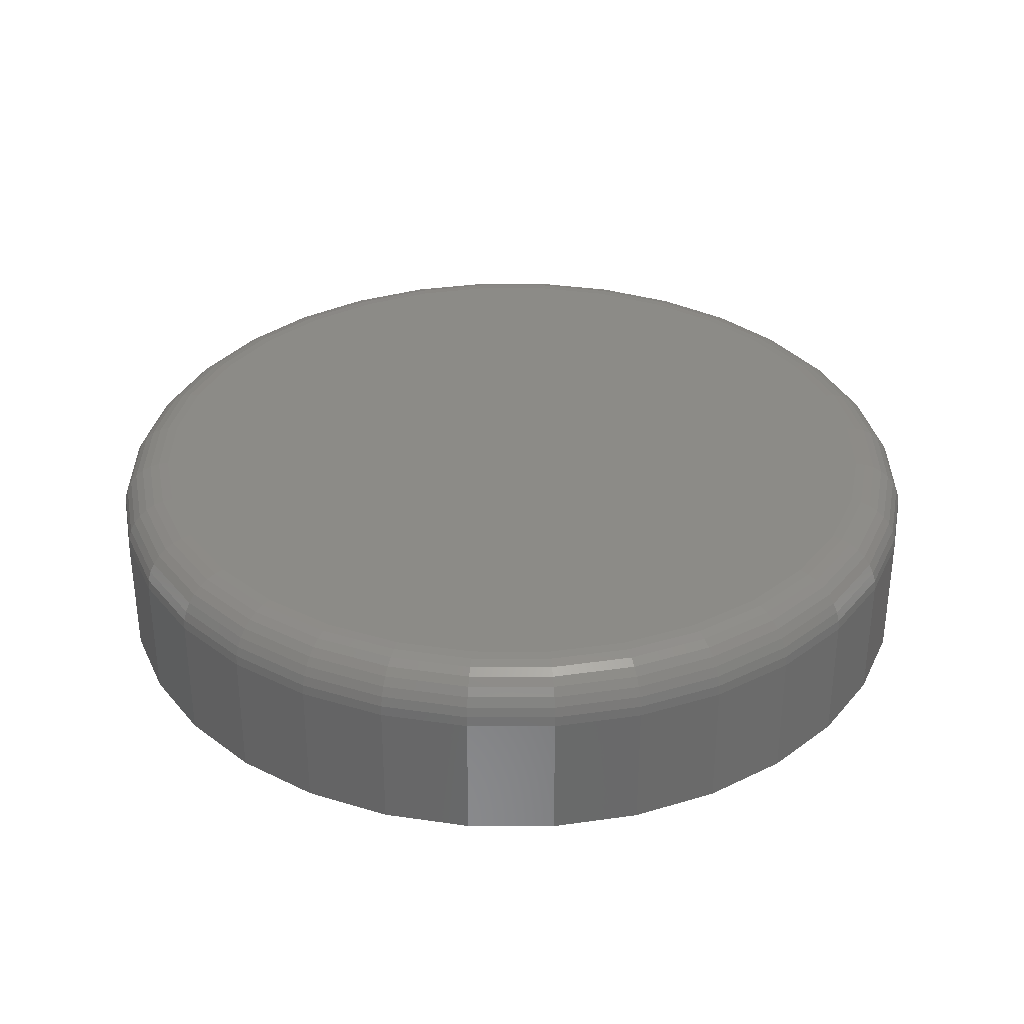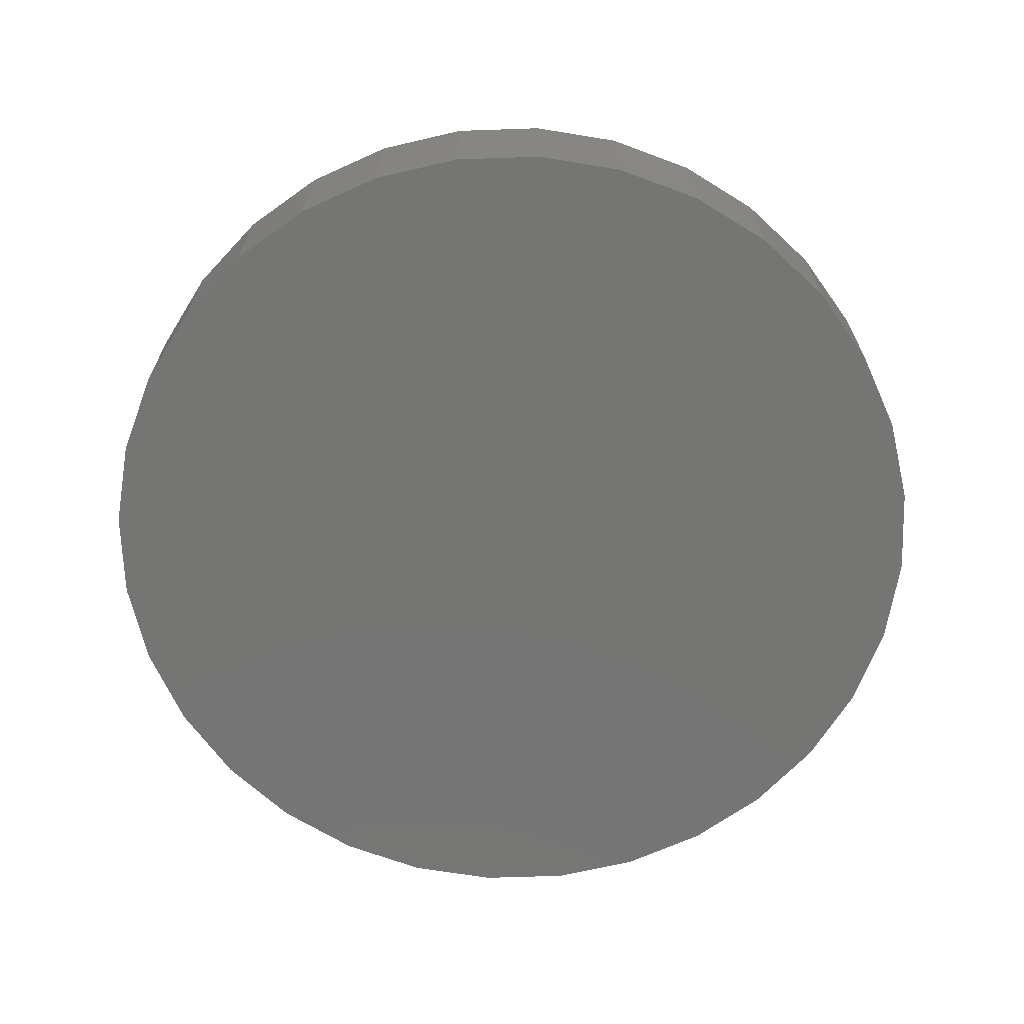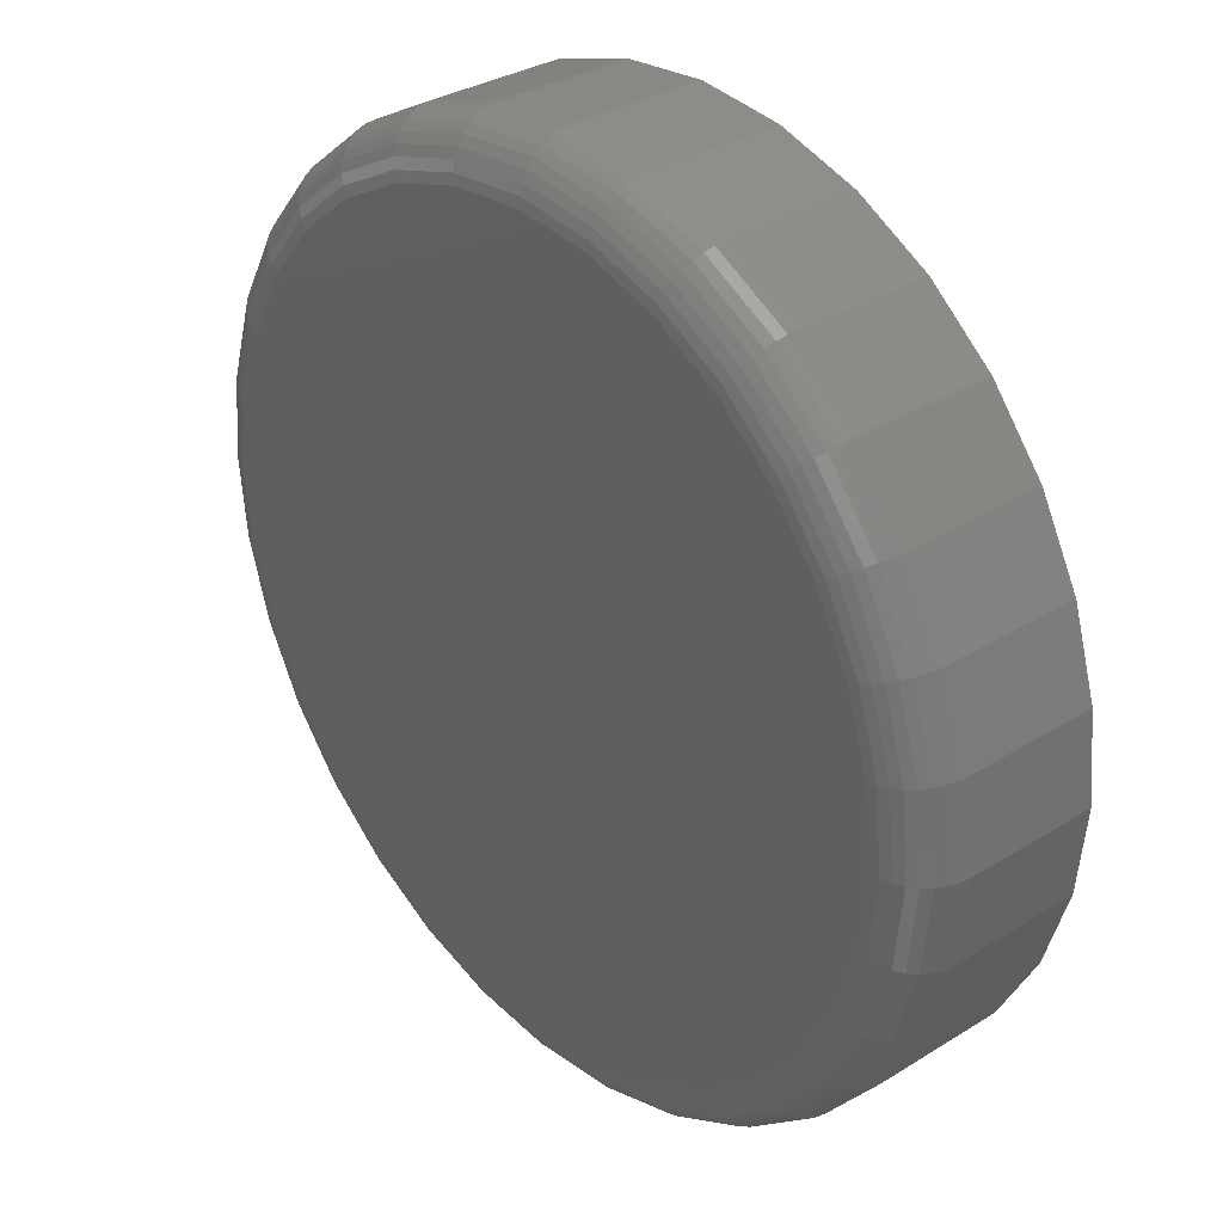
<metadata>
{"format":"stl","ext":"stl","renderer":"f3d","projection":"perspective","resolution":1024,"background":"white","views":[{"elev":33.5,"azim":62.0,"up":"+Z"},{"elev":-67.2,"azim":-26.2,"up":"+Z"},{"elev":32.4,"azim":49.1,"up":"+Y"}]}
</metadata>
<code>
# stl→obj: 320 verts, 636 faces
v 0.2093 0.3476 0.05469
v 0.2548 0.3476 0.05469
v 0.2321 0.3498 0.05469
v 0.1874 0.341 0.05469
v 0.2767 0.341 0.05469
v 0.1673 0.3302 0.05469
v 0.2969 0.3302 0.05469
v 0.2969 0.1363 0.05469
v 0.1874 0.1255 0.05469
v 0.2767 0.1255 0.05469
v 0.2093 0.1189 0.05469
v 0.2548 0.1189 0.05469
v 0.2321 0.1166 0.05469
v 0.3145 0.3157 0.05469
v 0.1496 0.3157 0.05469
v 0.329 0.298 0.05469
v 0.1351 0.298 0.05469
v 0.3398 0.2778 0.05469
v 0.1243 0.2778 0.05469
v 0.3464 0.256 0.05469
v 0.1177 0.256 0.05469
v 0.3487 0.2332 0.05469
v 0.1155 0.2332 0.05469
v 0.3464 0.2105 0.05469
v 0.1177 0.2105 0.05469
v 0.3398 0.1886 0.05469
v 0.1243 0.1886 0.05469
v 0.329 0.1684 0.05469
v 0.1351 0.1684 0.05469
v 0.3145 0.1508 0.05469
v 0.1496 0.1508 0.05469
v 0.1673 0.1363 0.05469
v 0.3643 0.2332 0
v 0.3643 0.2332 0.03906
v 0.3618 0.2074 0
v 0.3618 0.2074 0.03906
v 0.3542 0.1826 0
v 0.3542 0.1826 0.03906
v 0.342 0.1598 0
v 0.342 0.1598 0.03906
v 0.3256 0.1397 0
v 0.3256 0.1397 0.03906
v 0.3055 0.1233 0
v 0.3055 0.1233 0.03906
v 0.2827 0.1111 0
v 0.2827 0.1111 0.03906
v 0.2579 0.1035 0
v 0.2579 0.1035 0.03906
v 0.2321 0.101 0
v 0.2321 0.101 0.03906
v 0.2063 0.1035 0
v 0.2063 0.1035 0.03906
v 0.1815 0.1111 0
v 0.1815 0.1111 0.03906
v 0.1586 0.1233 0
v 0.1586 0.1233 0.03906
v 0.1386 0.1397 0
v 0.1386 0.1397 0.03906
v 0.1221 0.1598 0
v 0.1221 0.1598 0.03906
v 0.1099 0.1826 0
v 0.1099 0.1826 0.03906
v 0.1024 0.2074 0
v 0.1024 0.2074 0.03906
v 0.09984 0.2332 0
v 0.09984 0.2332 0.03906
v 0.1024 0.259 0
v 0.1024 0.259 0.03906
v 0.1099 0.2838 0
v 0.1099 0.2838 0.03906
v 0.1221 0.3067 0
v 0.1221 0.3067 0.03906
v 0.1386 0.3267 0
v 0.1386 0.3267 0.03906
v 0.1586 0.3432 0
v 0.1586 0.3432 0.03906
v 0.1815 0.3554 0
v 0.1815 0.3554 0.03906
v 0.2063 0.3629 0
v 0.2063 0.3629 0.03906
v 0.2321 0.3655 0
v 0.2321 0.3655 0.03906
v 0.2579 0.3629 0
v 0.2579 0.3629 0.03906
v 0.2827 0.3554 0
v 0.2827 0.3554 0.03906
v 0.3055 0.3432 0
v 0.3055 0.3432 0.03906
v 0.3256 0.3267 0
v 0.3256 0.3267 0.03906
v 0.342 0.3067 0
v 0.342 0.3067 0.03906
v 0.3542 0.2838 0
v 0.3542 0.2838 0.03906
v 0.3618 0.259 0
v 0.3618 0.259 0.03906
v 0.1124 0.2332 0.05439
v 0.1147 0.2566 0.05439
v 0.1095 0.2332 0.0535
v 0.1118 0.2571 0.0535
v 0.1068 0.2332 0.05205
v 0.1092 0.2577 0.05205
v 0.1044 0.2332 0.05011
v 0.1069 0.2581 0.05011
v 0.1025 0.2332 0.04774
v 0.105 0.2585 0.04774
v 0.101 0.2332 0.04504
v 0.1035 0.2588 0.04504
v 0.1001 0.2332 0.04211
v 0.1027 0.259 0.04211
v 0.3494 0.2566 0.05439
v 0.3517 0.2332 0.05439
v 0.3523 0.2571 0.0535
v 0.3547 0.2332 0.0535
v 0.355 0.2577 0.05205
v 0.3574 0.2332 0.05205
v 0.3573 0.2581 0.05011
v 0.3597 0.2332 0.05011
v 0.3592 0.2585 0.04774
v 0.3617 0.2332 0.04774
v 0.3606 0.2588 0.04504
v 0.3631 0.2332 0.04504
v 0.3615 0.259 0.04211
v 0.364 0.2332 0.04211
v 0.3426 0.279 0.05439
v 0.3453 0.2801 0.0535
v 0.3478 0.2812 0.05205
v 0.35 0.2821 0.05011
v 0.3518 0.2828 0.04774
v 0.3531 0.2834 0.04504
v 0.354 0.2837 0.04211
v 0.3316 0.2997 0.05439
v 0.334 0.3013 0.0535
v 0.3362 0.3028 0.05205
v 0.3382 0.3041 0.05011
v 0.3398 0.3052 0.04774
v 0.341 0.306 0.04504
v 0.3418 0.3065 0.04211
v 0.3167 0.3178 0.05439
v 0.3188 0.3199 0.0535
v 0.3207 0.3218 0.05205
v 0.3223 0.3235 0.05011
v 0.3237 0.3249 0.04774
v 0.3247 0.3259 0.04504
v 0.3254 0.3265 0.04211
v 0.2986 0.3327 0.05439
v 0.3002 0.3352 0.0535
v 0.3017 0.3374 0.05205
v 0.303 0.3394 0.05011
v 0.3041 0.341 0.04774
v 0.3049 0.3422 0.04504
v 0.3054 0.3429 0.04211
v 0.2779 0.3438 0.05439
v 0.279 0.3465 0.0535
v 0.28 0.349 0.05205
v 0.2809 0.3512 0.05011
v 0.2817 0.353 0.04774
v 0.2822 0.3543 0.04504
v 0.2826 0.3551 0.04211
v 0.2554 0.3506 0.05439
v 0.256 0.3535 0.0535
v 0.2565 0.3561 0.05205
v 0.257 0.3584 0.05011
v 0.2574 0.3603 0.04774
v 0.2576 0.3618 0.04504
v 0.2578 0.3626 0.04211
v 0.2321 0.3529 0.05439
v 0.2321 0.3558 0.0535
v 0.2321 0.3585 0.05205
v 0.2321 0.3609 0.05011
v 0.2321 0.3628 0.04774
v 0.2321 0.3643 0.04504
v 0.2321 0.3652 0.04211
v 0.2087 0.3506 0.05439
v 0.2082 0.3535 0.0535
v 0.2076 0.3561 0.05205
v 0.2072 0.3584 0.05011
v 0.2068 0.3603 0.04774
v 0.2065 0.3618 0.04504
v 0.2063 0.3626 0.04211
v 0.1863 0.3438 0.05439
v 0.1852 0.3465 0.0535
v 0.1841 0.349 0.05205
v 0.1832 0.3512 0.05011
v 0.1825 0.353 0.04774
v 0.1819 0.3543 0.04504
v 0.1816 0.3551 0.04211
v 0.1656 0.3327 0.05439
v 0.164 0.3352 0.0535
v 0.1625 0.3374 0.05205
v 0.1611 0.3394 0.05011
v 0.1601 0.341 0.04774
v 0.1593 0.3422 0.04504
v 0.1588 0.3429 0.04211
v 0.1475 0.3178 0.05439
v 0.1454 0.3199 0.0535
v 0.1435 0.3218 0.05205
v 0.1418 0.3235 0.05011
v 0.1404 0.3249 0.04774
v 0.1394 0.3259 0.04504
v 0.1388 0.3265 0.04211
v 0.1326 0.2997 0.05439
v 0.1301 0.3013 0.0535
v 0.1279 0.3028 0.05205
v 0.1259 0.3041 0.05011
v 0.1243 0.3052 0.04774
v 0.1231 0.306 0.04504
v 0.1224 0.3065 0.04211
v 0.1215 0.279 0.05439
v 0.1188 0.2801 0.0535
v 0.1163 0.2812 0.05205
v 0.1141 0.2821 0.05011
v 0.1123 0.2828 0.04774
v 0.111 0.2834 0.04504
v 0.1102 0.2837 0.04211
v 0.3494 0.2099 0.05439
v 0.3523 0.2093 0.0535
v 0.355 0.2088 0.05205
v 0.3573 0.2083 0.05011
v 0.3592 0.2079 0.04774
v 0.3606 0.2077 0.04504
v 0.3615 0.2075 0.04211
v 0.1147 0.2099 0.05439
v 0.1118 0.2093 0.0535
v 0.1092 0.2088 0.05205
v 0.1069 0.2083 0.05011
v 0.105 0.2079 0.04774
v 0.1035 0.2077 0.04504
v 0.1027 0.2075 0.04211
v 0.1215 0.1874 0.05439
v 0.1188 0.1863 0.0535
v 0.1163 0.1853 0.05205
v 0.1141 0.1844 0.05011
v 0.1123 0.1836 0.04774
v 0.111 0.1831 0.04504
v 0.1102 0.1827 0.04211
v 0.1326 0.1667 0.05439
v 0.1301 0.1651 0.0535
v 0.1279 0.1636 0.05205
v 0.1259 0.1623 0.05011
v 0.1243 0.1612 0.04774
v 0.1231 0.1604 0.04504
v 0.1224 0.1599 0.04211
v 0.1475 0.1486 0.05439
v 0.1454 0.1465 0.0535
v 0.1435 0.1446 0.05205
v 0.1418 0.143 0.05011
v 0.1404 0.1416 0.04774
v 0.1394 0.1406 0.04504
v 0.1388 0.1399 0.04211
v 0.1656 0.1337 0.05439
v 0.164 0.1313 0.0535
v 0.1625 0.129 0.05205
v 0.1611 0.1271 0.05011
v 0.1601 0.1255 0.04774
v 0.1593 0.1243 0.04504
v 0.1588 0.1235 0.04211
v 0.1863 0.1227 0.05439
v 0.1852 0.12 0.0535
v 0.1841 0.1175 0.05205
v 0.1832 0.1153 0.05011
v 0.1825 0.1135 0.04774
v 0.1819 0.1122 0.04504
v 0.1816 0.1113 0.04211
v 0.2087 0.1159 0.05439
v 0.2082 0.113 0.0535
v 0.2076 0.1103 0.05205
v 0.2072 0.108 0.05011
v 0.2068 0.1061 0.04774
v 0.2065 0.1047 0.04504
v 0.2063 0.1038 0.04211
v 0.2321 0.1136 0.05439
v 0.2321 0.1106 0.0535
v 0.2321 0.1079 0.05205
v 0.2321 0.1056 0.05011
v 0.2321 0.1036 0.04774
v 0.2321 0.1022 0.04504
v 0.2321 0.1013 0.04211
v 0.2554 0.1159 0.05439
v 0.256 0.113 0.0535
v 0.2565 0.1103 0.05205
v 0.257 0.108 0.05011
v 0.2574 0.1061 0.04774
v 0.2576 0.1047 0.04504
v 0.2578 0.1038 0.04211
v 0.2779 0.1227 0.05439
v 0.279 0.12 0.0535
v 0.28 0.1175 0.05205
v 0.2809 0.1153 0.05011
v 0.2817 0.1135 0.04774
v 0.2822 0.1122 0.04504
v 0.2826 0.1113 0.04211
v 0.2986 0.1337 0.05439
v 0.3002 0.1313 0.0535
v 0.3017 0.129 0.05205
v 0.303 0.1271 0.05011
v 0.3041 0.1255 0.04774
v 0.3049 0.1243 0.04504
v 0.3054 0.1235 0.04211
v 0.3167 0.1486 0.05439
v 0.3188 0.1465 0.0535
v 0.3207 0.1446 0.05205
v 0.3223 0.143 0.05011
v 0.3237 0.1416 0.04774
v 0.3247 0.1406 0.04504
v 0.3254 0.1399 0.04211
v 0.3316 0.1667 0.05439
v 0.334 0.1651 0.0535
v 0.3362 0.1636 0.05205
v 0.3382 0.1623 0.05011
v 0.3398 0.1612 0.04774
v 0.341 0.1604 0.04504
v 0.3418 0.1599 0.04211
v 0.3426 0.1874 0.05439
v 0.3453 0.1863 0.0535
v 0.3478 0.1853 0.05205
v 0.35 0.1844 0.05011
v 0.3518 0.1836 0.04774
v 0.3531 0.1831 0.04504
v 0.354 0.1827 0.04211
f 1 2 3
f 2 1 4
f 2 4 5
f 5 4 6
f 5 6 7
f 8 9 10
f 10 9 11
f 10 11 12
f 12 11 13
f 7 6 14
f 14 6 15
f 14 15 16
f 16 15 17
f 16 17 18
f 18 17 19
f 18 19 20
f 20 19 21
f 20 21 22
f 22 21 23
f 22 23 24
f 24 23 25
f 24 25 26
f 26 25 27
f 26 27 28
f 28 27 29
f 28 29 30
f 30 29 31
f 30 31 8
f 8 31 32
f 8 32 9
f 33 34 35
f 35 34 36
f 35 36 37
f 37 36 38
f 37 38 39
f 39 38 40
f 39 40 41
f 41 40 42
f 41 42 43
f 43 42 44
f 43 44 45
f 45 44 46
f 45 46 47
f 47 46 48
f 47 48 49
f 49 48 50
f 49 50 51
f 51 50 52
f 51 52 53
f 53 52 54
f 53 54 55
f 55 54 56
f 55 56 57
f 57 56 58
f 57 58 59
f 59 58 60
f 59 60 61
f 61 60 62
f 61 62 63
f 63 62 64
f 63 64 65
f 65 64 66
f 65 66 67
f 67 66 68
f 67 68 69
f 69 68 70
f 69 70 71
f 71 70 72
f 71 72 73
f 73 72 74
f 73 74 75
f 75 74 76
f 75 76 77
f 77 76 78
f 77 78 79
f 79 78 80
f 79 80 81
f 81 80 82
f 81 82 83
f 83 82 84
f 83 84 85
f 85 84 86
f 85 86 87
f 87 86 88
f 87 88 89
f 89 88 90
f 89 90 91
f 91 90 92
f 91 92 93
f 93 92 94
f 93 94 95
f 95 94 96
f 95 96 33
f 33 96 34
f 23 21 97
f 97 21 98
f 97 98 99
f 99 98 100
f 99 100 101
f 101 100 102
f 101 102 103
f 103 102 104
f 103 104 105
f 105 104 106
f 105 106 107
f 107 106 108
f 107 108 109
f 109 108 110
f 109 110 66
f 66 110 68
f 20 22 111
f 111 22 112
f 111 112 113
f 113 112 114
f 113 114 115
f 115 114 116
f 115 116 117
f 117 116 118
f 117 118 119
f 119 118 120
f 119 120 121
f 121 120 122
f 121 122 123
f 123 122 124
f 123 124 96
f 96 124 34
f 18 20 125
f 125 20 111
f 125 111 126
f 126 111 113
f 126 113 127
f 127 113 115
f 127 115 128
f 128 115 117
f 128 117 129
f 129 117 119
f 129 119 130
f 130 119 121
f 130 121 131
f 131 121 123
f 131 123 94
f 94 123 96
f 16 18 132
f 132 18 125
f 132 125 133
f 133 125 126
f 133 126 134
f 134 126 127
f 134 127 135
f 135 127 128
f 135 128 136
f 136 128 129
f 136 129 137
f 137 129 130
f 137 130 138
f 138 130 131
f 138 131 92
f 92 131 94
f 14 16 139
f 139 16 132
f 139 132 140
f 140 132 133
f 140 133 141
f 141 133 134
f 141 134 142
f 142 134 135
f 142 135 143
f 143 135 136
f 143 136 144
f 144 136 137
f 144 137 145
f 145 137 138
f 145 138 90
f 90 138 92
f 7 14 146
f 146 14 139
f 146 139 147
f 147 139 140
f 147 140 148
f 148 140 141
f 148 141 149
f 149 141 142
f 149 142 150
f 150 142 143
f 150 143 151
f 151 143 144
f 151 144 152
f 152 144 145
f 152 145 88
f 88 145 90
f 5 7 153
f 153 7 146
f 153 146 154
f 154 146 147
f 154 147 155
f 155 147 148
f 155 148 156
f 156 148 149
f 156 149 157
f 157 149 150
f 157 150 158
f 158 150 151
f 158 151 159
f 159 151 152
f 159 152 86
f 86 152 88
f 2 5 160
f 160 5 153
f 160 153 161
f 161 153 154
f 161 154 162
f 162 154 155
f 162 155 163
f 163 155 156
f 163 156 164
f 164 156 157
f 164 157 165
f 165 157 158
f 165 158 166
f 166 158 159
f 166 159 84
f 84 159 86
f 3 2 167
f 167 2 160
f 167 160 168
f 168 160 161
f 168 161 169
f 169 161 162
f 169 162 170
f 170 162 163
f 170 163 171
f 171 163 164
f 171 164 172
f 172 164 165
f 172 165 173
f 173 165 166
f 173 166 82
f 82 166 84
f 1 3 174
f 174 3 167
f 174 167 175
f 175 167 168
f 175 168 176
f 176 168 169
f 176 169 177
f 177 169 170
f 177 170 178
f 178 170 171
f 178 171 179
f 179 171 172
f 179 172 180
f 180 172 173
f 180 173 80
f 80 173 82
f 4 1 181
f 181 1 174
f 181 174 182
f 182 174 175
f 182 175 183
f 183 175 176
f 183 176 184
f 184 176 177
f 184 177 185
f 185 177 178
f 185 178 186
f 186 178 179
f 186 179 187
f 187 179 180
f 187 180 78
f 78 180 80
f 6 4 188
f 188 4 181
f 188 181 189
f 189 181 182
f 189 182 190
f 190 182 183
f 190 183 191
f 191 183 184
f 191 184 192
f 192 184 185
f 192 185 193
f 193 185 186
f 193 186 194
f 194 186 187
f 194 187 76
f 76 187 78
f 15 6 195
f 195 6 188
f 195 188 196
f 196 188 189
f 196 189 197
f 197 189 190
f 197 190 198
f 198 190 191
f 198 191 199
f 199 191 192
f 199 192 200
f 200 192 193
f 200 193 201
f 201 193 194
f 201 194 74
f 74 194 76
f 17 15 202
f 202 15 195
f 202 195 203
f 203 195 196
f 203 196 204
f 204 196 197
f 204 197 205
f 205 197 198
f 205 198 206
f 206 198 199
f 206 199 207
f 207 199 200
f 207 200 208
f 208 200 201
f 208 201 72
f 72 201 74
f 19 17 209
f 209 17 202
f 209 202 210
f 210 202 203
f 210 203 211
f 211 203 204
f 211 204 212
f 212 204 205
f 212 205 213
f 213 205 206
f 213 206 214
f 214 206 207
f 214 207 215
f 215 207 208
f 215 208 70
f 70 208 72
f 21 19 98
f 98 19 209
f 98 209 100
f 100 209 210
f 100 210 102
f 102 210 211
f 102 211 104
f 104 211 212
f 104 212 106
f 106 212 213
f 106 213 108
f 108 213 214
f 108 214 110
f 110 214 215
f 110 215 68
f 68 215 70
f 22 24 112
f 112 24 216
f 112 216 114
f 114 216 217
f 114 217 116
f 116 217 218
f 116 218 118
f 118 218 219
f 118 219 120
f 120 219 220
f 120 220 122
f 122 220 221
f 122 221 124
f 124 221 222
f 124 222 34
f 34 222 36
f 25 23 223
f 223 23 97
f 223 97 224
f 224 97 99
f 224 99 225
f 225 99 101
f 225 101 226
f 226 101 103
f 226 103 227
f 227 103 105
f 227 105 228
f 228 105 107
f 228 107 229
f 229 107 109
f 229 109 64
f 64 109 66
f 27 25 230
f 230 25 223
f 230 223 231
f 231 223 224
f 231 224 232
f 232 224 225
f 232 225 233
f 233 225 226
f 233 226 234
f 234 226 227
f 234 227 235
f 235 227 228
f 235 228 236
f 236 228 229
f 236 229 62
f 62 229 64
f 29 27 237
f 237 27 230
f 237 230 238
f 238 230 231
f 238 231 239
f 239 231 232
f 239 232 240
f 240 232 233
f 240 233 241
f 241 233 234
f 241 234 242
f 242 234 235
f 242 235 243
f 243 235 236
f 243 236 60
f 60 236 62
f 31 29 244
f 244 29 237
f 244 237 245
f 245 237 238
f 245 238 246
f 246 238 239
f 246 239 247
f 247 239 240
f 247 240 248
f 248 240 241
f 248 241 249
f 249 241 242
f 249 242 250
f 250 242 243
f 250 243 58
f 58 243 60
f 32 31 251
f 251 31 244
f 251 244 252
f 252 244 245
f 252 245 253
f 253 245 246
f 253 246 254
f 254 246 247
f 254 247 255
f 255 247 248
f 255 248 256
f 256 248 249
f 256 249 257
f 257 249 250
f 257 250 56
f 56 250 58
f 9 32 258
f 258 32 251
f 258 251 259
f 259 251 252
f 259 252 260
f 260 252 253
f 260 253 261
f 261 253 254
f 261 254 262
f 262 254 255
f 262 255 263
f 263 255 256
f 263 256 264
f 264 256 257
f 264 257 54
f 54 257 56
f 11 9 265
f 265 9 258
f 265 258 266
f 266 258 259
f 266 259 267
f 267 259 260
f 267 260 268
f 268 260 261
f 268 261 269
f 269 261 262
f 269 262 270
f 270 262 263
f 270 263 271
f 271 263 264
f 271 264 52
f 52 264 54
f 13 11 272
f 272 11 265
f 272 265 273
f 273 265 266
f 273 266 274
f 274 266 267
f 274 267 275
f 275 267 268
f 275 268 276
f 276 268 269
f 276 269 277
f 277 269 270
f 277 270 278
f 278 270 271
f 278 271 50
f 50 271 52
f 12 13 279
f 279 13 272
f 279 272 280
f 280 272 273
f 280 273 281
f 281 273 274
f 281 274 282
f 282 274 275
f 282 275 283
f 283 275 276
f 283 276 284
f 284 276 277
f 284 277 285
f 285 277 278
f 285 278 48
f 48 278 50
f 10 12 286
f 286 12 279
f 286 279 287
f 287 279 280
f 287 280 288
f 288 280 281
f 288 281 289
f 289 281 282
f 289 282 290
f 290 282 283
f 290 283 291
f 291 283 284
f 291 284 292
f 292 284 285
f 292 285 46
f 46 285 48
f 8 10 293
f 293 10 286
f 293 286 294
f 294 286 287
f 294 287 295
f 295 287 288
f 295 288 296
f 296 288 289
f 296 289 297
f 297 289 290
f 297 290 298
f 298 290 291
f 298 291 299
f 299 291 292
f 299 292 44
f 44 292 46
f 30 8 300
f 300 8 293
f 300 293 301
f 301 293 294
f 301 294 302
f 302 294 295
f 302 295 303
f 303 295 296
f 303 296 304
f 304 296 297
f 304 297 305
f 305 297 298
f 305 298 306
f 306 298 299
f 306 299 42
f 42 299 44
f 28 30 307
f 307 30 300
f 307 300 308
f 308 300 301
f 308 301 309
f 309 301 302
f 309 302 310
f 310 302 303
f 310 303 311
f 311 303 304
f 311 304 312
f 312 304 305
f 312 305 313
f 313 305 306
f 313 306 40
f 40 306 42
f 26 28 314
f 314 28 307
f 314 307 315
f 315 307 308
f 315 308 316
f 316 308 309
f 316 309 317
f 317 309 310
f 317 310 318
f 318 310 311
f 318 311 319
f 319 311 312
f 319 312 320
f 320 312 313
f 320 313 38
f 38 313 40
f 24 26 216
f 216 26 314
f 216 314 217
f 217 314 315
f 217 315 218
f 218 315 316
f 218 316 219
f 219 316 317
f 219 317 220
f 220 317 318
f 220 318 221
f 221 318 319
f 221 319 222
f 222 319 320
f 222 320 36
f 36 320 38
f 81 83 79
f 77 79 83
f 85 77 83
f 75 77 85
f 87 75 85
f 45 53 43
f 51 53 45
f 47 51 45
f 49 51 47
f 53 55 43
f 43 55 57
f 43 57 41
f 41 57 59
f 41 59 39
f 39 59 61
f 39 61 37
f 37 61 63
f 37 63 35
f 35 63 65
f 35 65 33
f 33 65 67
f 33 67 95
f 95 67 69
f 95 69 93
f 93 69 71
f 93 71 91
f 91 71 73
f 91 73 89
f 89 73 75
f 89 75 87

</code>
